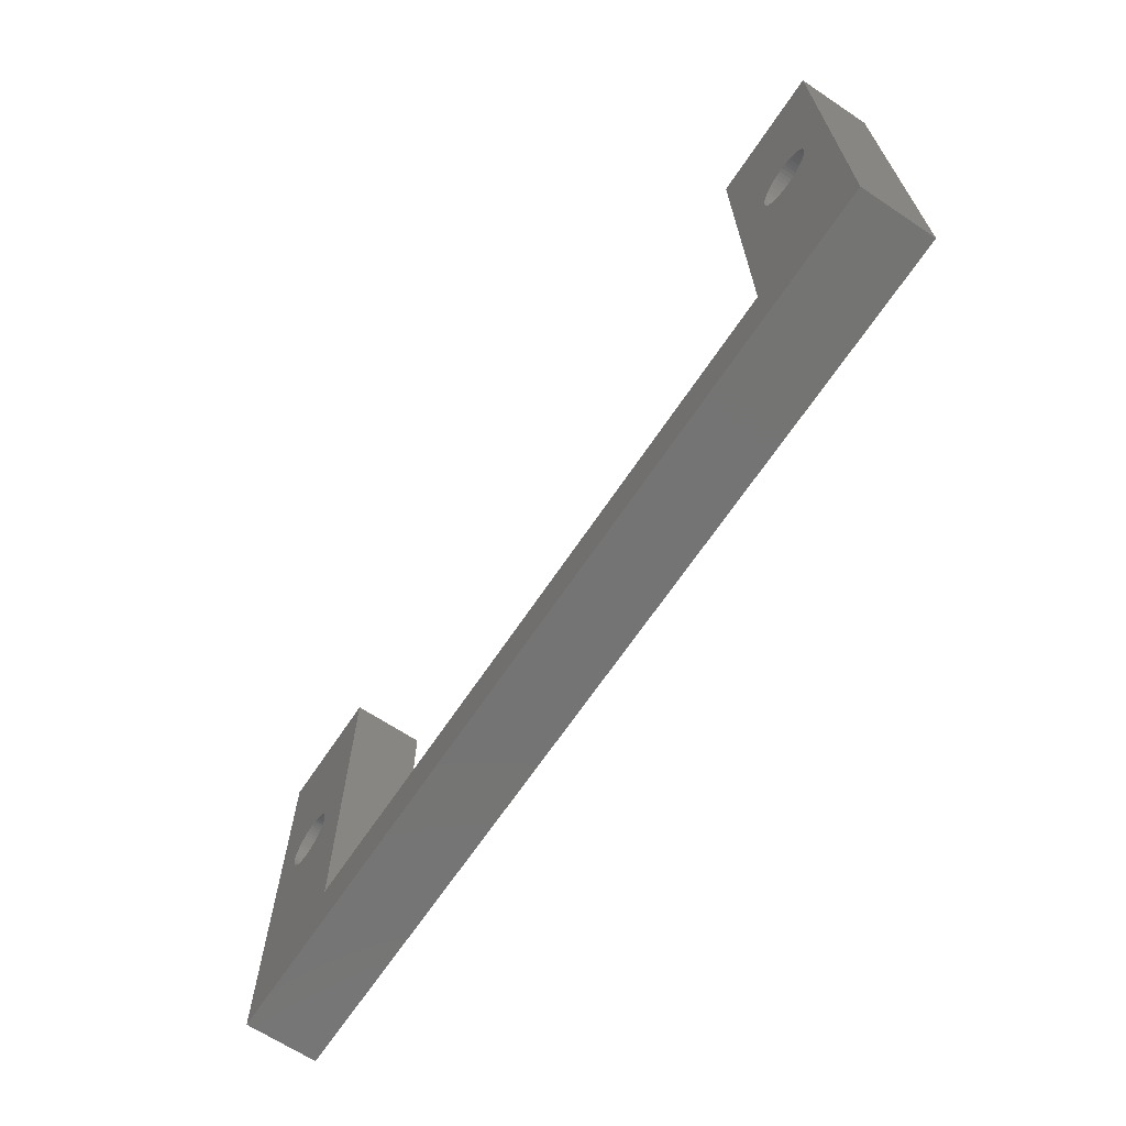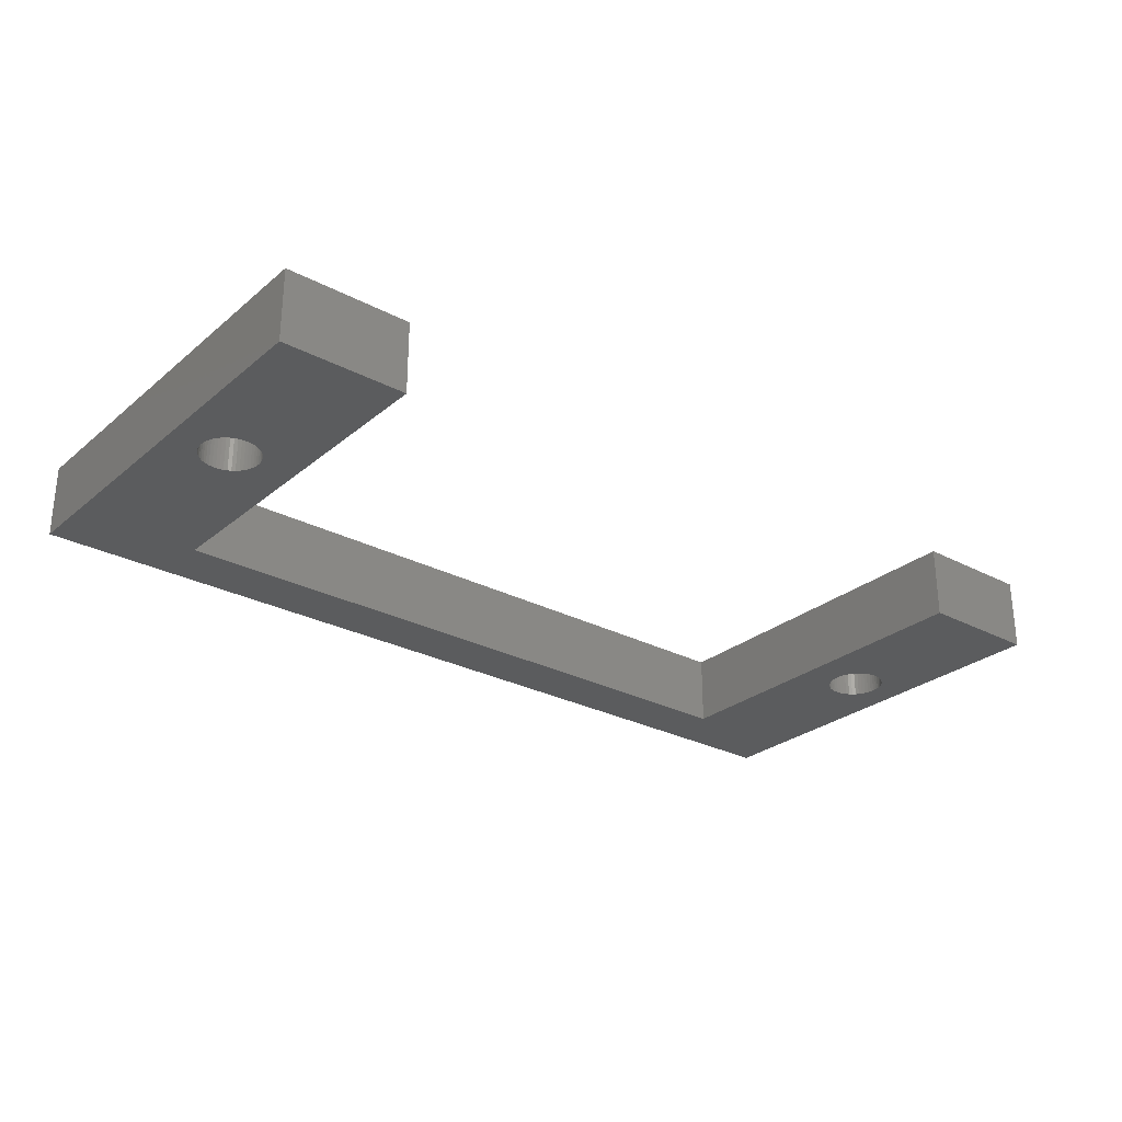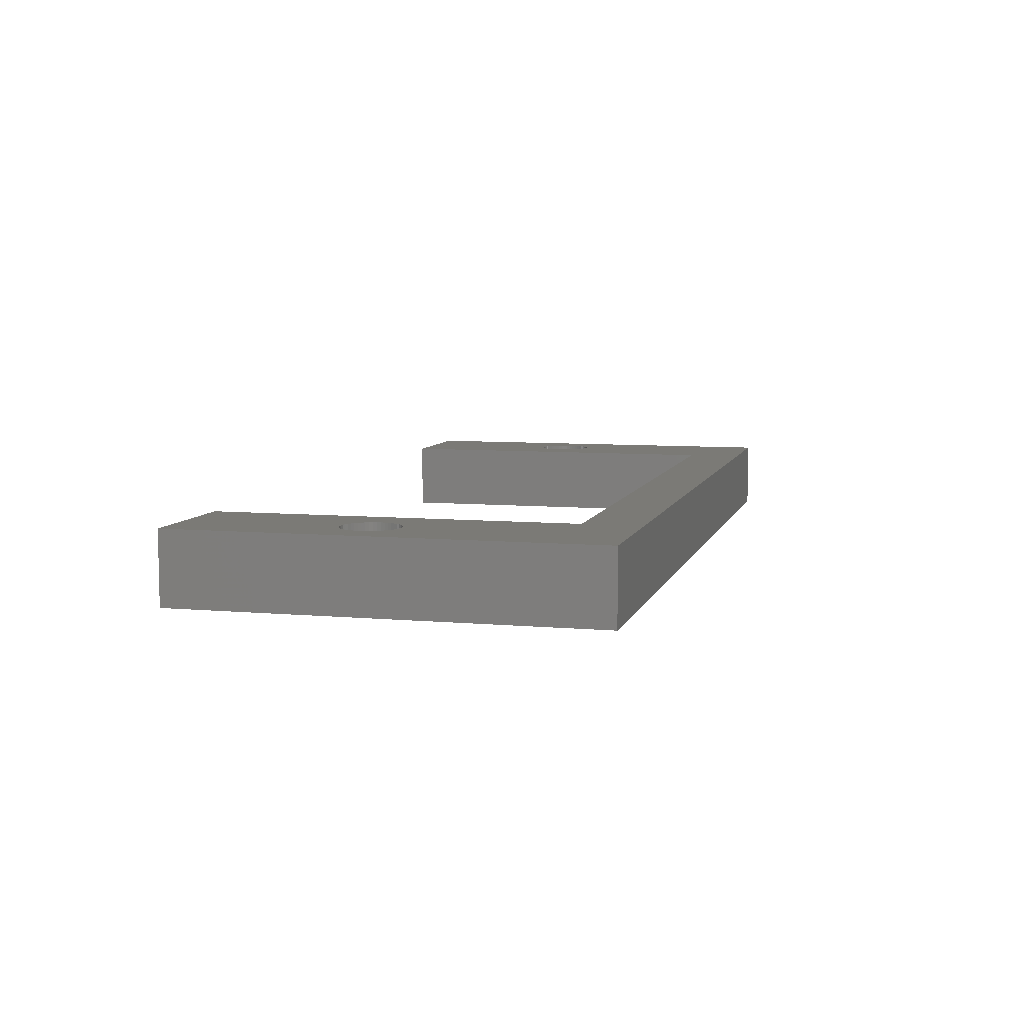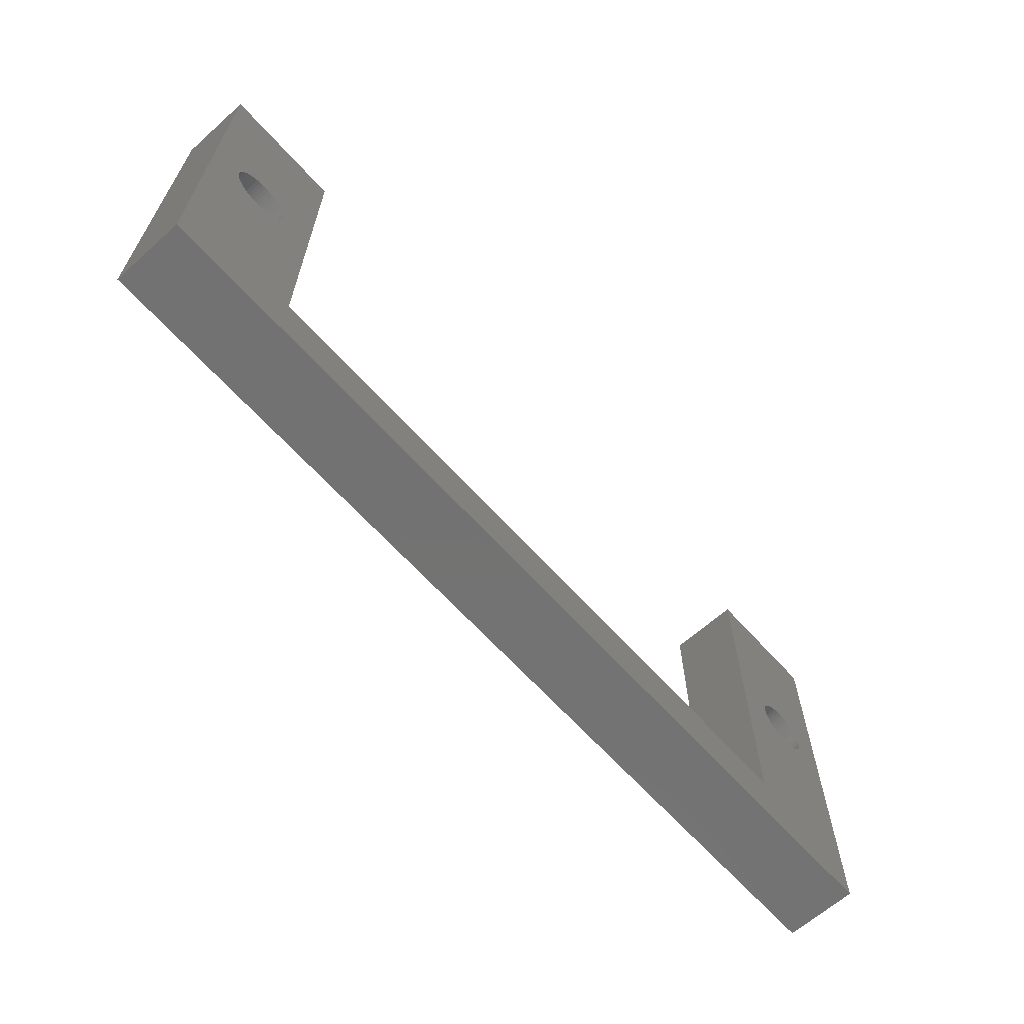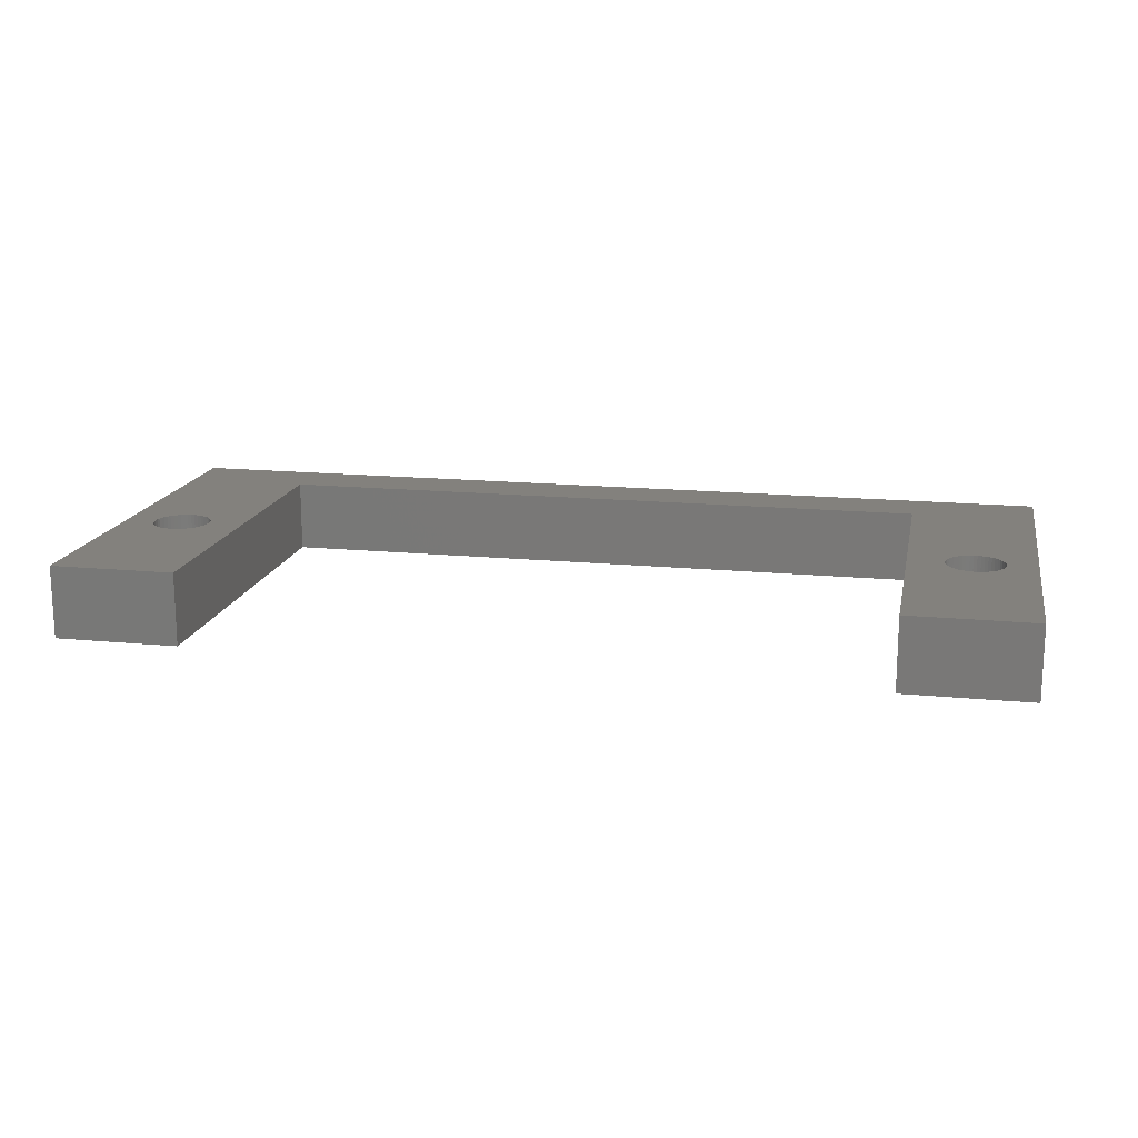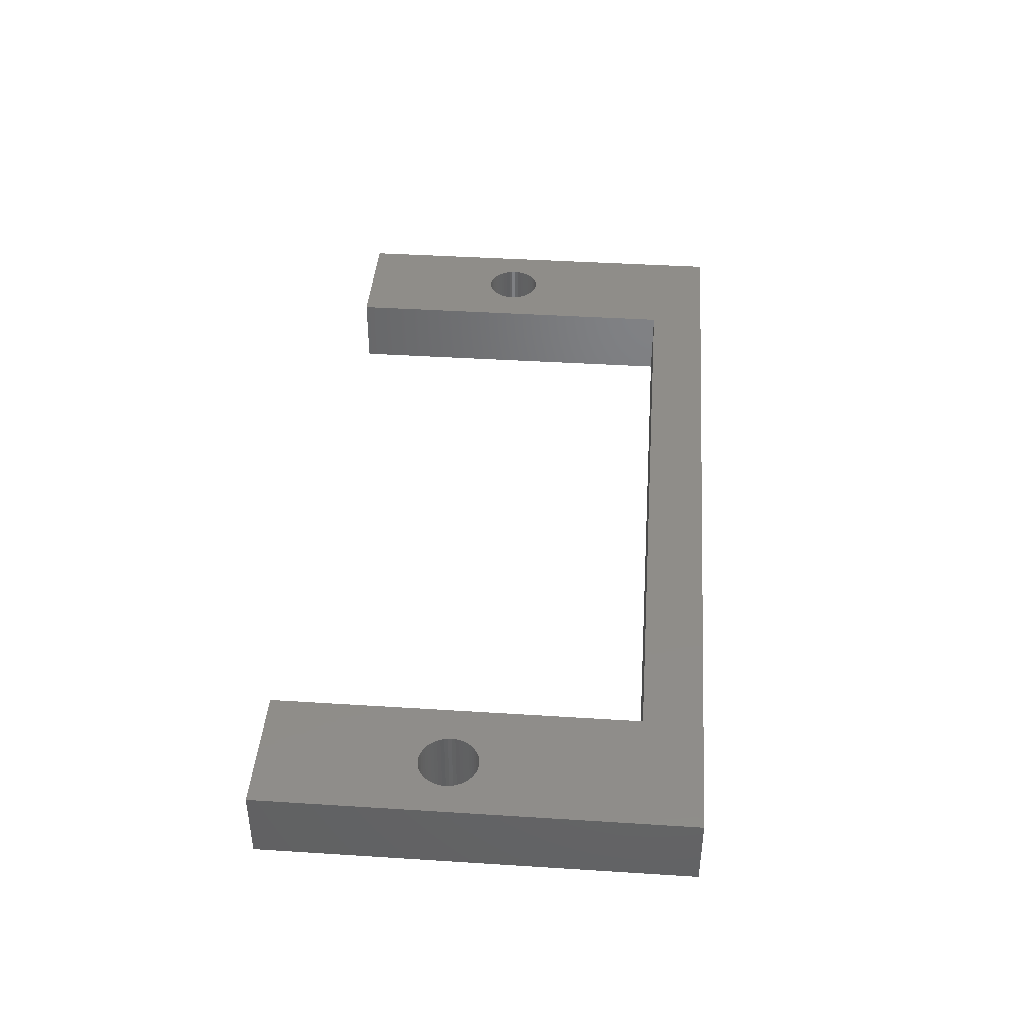
<metadata>
{"format":"stl","ext":"stl","renderer":"f3d","projection":"perspective","resolution":1024,"background":"white","views":[{"elev":-66.4,"azim":-123.7,"up":"+Y"},{"elev":-27.6,"azim":141.2,"up":"+Z"},{"elev":7.4,"azim":-75.6,"up":"+Z"},{"elev":-64.5,"azim":-48.1,"up":"+Y"},{"elev":16.0,"azim":-168.6,"up":"+Z"},{"elev":41.2,"azim":-85.6,"up":"+Z"}]}
</metadata>
<code>
# stl→obj: 216 verts, 436 faces
v 0 -2 0
v 0 12.5 2.5
v 0 12.5 0
v 0 -2 2.5
v 4.3 12.5 2.5
v 3.05 6.25 2.5
v 4.3 0 2.5
v 3.042 6.375 2.5
v 3.019 6.499 2.5
v 2.98 6.618 2.5
v 2.926 6.732 2.5
v 2.859 6.838 2.5
v 2.779 6.935 2.5
v 2.687 7.021 2.5
v 2.586 7.094 2.5
v 2.476 7.155 2.5
v 2.359 7.201 2.5
v 2.237 7.232 2.5
v 2.113 7.248 2.5
v 1.987 7.248 2.5
v 1.863 7.232 2.5
v 1.741 7.201 2.5
v 1.624 7.155 2.5
v 1.514 7.094 2.5
v 1.413 7.021 2.5
v 1.321 6.935 2.5
v 1.241 6.838 2.5
v 1.058 6.375 2.5
v 1.05 6.25 2.5
v 1.081 6.499 2.5
v 1.12 6.618 2.5
v 1.174 6.732 2.5
v 31.8 12.5 2.5
v 30.75 6.25 2.5
v 31.8 -2 2.5
v 30.74 6.375 2.5
v 30.72 6.499 2.5
v 30.68 6.618 2.5
v 30.63 6.732 2.5
v 30.56 6.838 2.5
v 30.48 6.935 2.5
v 30.39 7.021 2.5
v 30.29 7.094 2.5
v 30.18 7.155 2.5
v 30.06 7.201 2.5
v 29.94 7.232 2.5
v 29.81 7.248 2.5
v 29.69 7.248 2.5
v 27.5 12.5 2.5
v 29.56 7.232 2.5
v 29.44 7.201 2.5
v 29.32 7.155 2.5
v 29.21 7.094 2.5
v 29.11 7.021 2.5
v 29.02 6.935 2.5
v 28.94 6.838 2.5
v 28.76 6.375 2.5
v 28.75 6.25 2.5
v 28.78 6.499 2.5
v 28.82 6.618 2.5
v 28.87 6.732 2.5
v 30.74 6.125 2.5
v 30.72 6.001 2.5
v 30.68 5.882 2.5
v 30.63 5.768 2.5
v 30.56 5.662 2.5
v 30.48 5.565 2.5
v 30.39 5.479 2.5
v 30.29 5.406 2.5
v 30.18 5.345 2.5
v 30.06 5.299 2.5
v 29.94 5.268 2.5
v 27.5 0 2.5
v 29.81 5.252 2.5
v 29.69 5.252 2.5
v 29.56 5.268 2.5
v 29.44 5.299 2.5
v 29.32 5.345 2.5
v 29.21 5.406 2.5
v 29.11 5.479 2.5
v 29.02 5.565 2.5
v 28.94 5.662 2.5
v 28.87 5.768 2.5
v 28.82 5.882 2.5
v 28.76 6.125 2.5
v 28.78 6.001 2.5
v 3.042 6.125 2.5
v 3.019 6.001 2.5
v 2.98 5.882 2.5
v 2.926 5.768 2.5
v 2.859 5.662 2.5
v 2.779 5.565 2.5
v 2.687 5.479 2.5
v 2.586 5.406 2.5
v 2.476 5.345 2.5
v 2.359 5.299 2.5
v 2.237 5.268 2.5
v 2.113 5.252 2.5
v 1.987 5.252 2.5
v 1.863 5.268 2.5
v 1.741 5.299 2.5
v 1.624 5.345 2.5
v 1.514 5.406 2.5
v 1.413 5.479 2.5
v 1.321 5.565 2.5
v 1.241 5.662 2.5
v 1.174 5.768 2.5
v 1.12 5.882 2.5
v 1.081 6.001 2.5
v 1.058 6.125 2.5
v 31.8 12.5 0
v 31.8 -2 0
v 30.75 6.25 0
v 30.74 6.125 0
v 30.72 6.001 0
v 30.68 5.882 0
v 30.63 5.768 0
v 30.56 5.662 0
v 30.48 5.565 0
v 30.39 5.479 0
v 30.29 5.406 0
v 30.18 5.345 0
v 30.06 5.299 0
v 29.94 5.268 0
v 27.5 0 0
v 29.81 5.252 0
v 29.69 5.252 0
v 29.56 5.268 0
v 29.44 5.299 0
v 29.32 5.345 0
v 29.21 5.406 0
v 29.11 5.479 0
v 29.02 5.565 0
v 28.94 5.662 0
v 28.87 5.768 0
v 28.76 6.125 0
v 28.75 6.25 0
v 28.78 6.001 0
v 28.82 5.882 0
v 4.3 0 0
v 3.05 6.25 0
v 4.3 12.5 0
v 3.042 6.125 0
v 3.019 6.001 0
v 2.98 5.882 0
v 2.926 5.768 0
v 2.859 5.662 0
v 2.779 5.565 0
v 2.687 5.479 0
v 2.586 5.406 0
v 2.476 5.345 0
v 2.359 5.299 0
v 2.237 5.268 0
v 2.113 5.252 0
v 1.987 5.252 0
v 1.863 5.268 0
v 1.741 5.299 0
v 1.624 5.345 0
v 1.514 5.406 0
v 1.413 5.479 0
v 1.321 5.565 0
v 1.241 5.662 0
v 1.058 6.125 0
v 1.05 6.25 0
v 1.081 6.001 0
v 1.12 5.882 0
v 1.174 5.768 0
v 30.74 6.375 0
v 30.72 6.499 0
v 30.68 6.618 0
v 30.63 6.732 0
v 30.56 6.838 0
v 30.48 6.935 0
v 30.39 7.021 0
v 30.29 7.094 0
v 30.18 7.155 0
v 30.06 7.201 0
v 29.94 7.232 0
v 29.81 7.248 0
v 29.69 7.248 0
v 27.5 12.5 0
v 29.56 7.232 0
v 29.44 7.201 0
v 29.32 7.155 0
v 29.21 7.094 0
v 29.11 7.021 0
v 29.02 6.935 0
v 28.94 6.838 0
v 28.87 6.732 0
v 28.76 6.375 0
v 28.82 6.618 0
v 28.78 6.499 0
v 3.042 6.375 0
v 3.019 6.499 0
v 2.98 6.618 0
v 2.926 6.732 0
v 2.859 6.838 0
v 2.779 6.935 0
v 2.687 7.021 0
v 2.586 7.094 0
v 2.476 7.155 0
v 2.359 7.201 0
v 2.237 7.232 0
v 2.113 7.248 0
v 1.987 7.248 0
v 1.863 7.232 0
v 1.741 7.201 0
v 1.624 7.155 0
v 1.514 7.094 0
v 1.413 7.021 0
v 1.321 6.935 0
v 1.241 6.838 0
v 1.174 6.732 0
v 1.12 6.618 0
v 1.081 6.499 0
v 1.058 6.375 0
f 1 2 3
f 2 1 4
f 5 6 7
f 5 8 6
f 5 9 8
f 5 10 9
f 5 11 10
f 5 12 11
f 5 13 12
f 5 14 13
f 5 15 14
f 5 16 15
f 5 17 16
f 5 18 17
f 5 19 18
f 2 19 5
f 19 2 20
f 20 2 21
f 21 2 22
f 22 2 23
f 23 2 24
f 24 2 25
f 25 2 26
f 26 2 27
f 28 2 29
f 30 2 28
f 31 2 30
f 32 2 31
f 27 2 32
f 33 34 35
f 33 36 34
f 33 37 36
f 33 38 37
f 33 39 38
f 33 40 39
f 33 41 40
f 33 42 41
f 33 43 42
f 33 44 43
f 33 45 44
f 33 46 45
f 33 47 46
f 33 48 47
f 49 48 33
f 48 49 50
f 50 49 51
f 51 49 52
f 52 49 53
f 53 49 54
f 54 49 55
f 55 49 56
f 57 49 58
f 59 49 57
f 60 49 59
f 61 49 60
f 56 49 61
f 62 35 34
f 63 35 62
f 64 35 63
f 65 35 64
f 66 35 65
f 67 35 66
f 68 35 67
f 69 35 68
f 70 35 69
f 71 35 70
f 72 35 71
f 73 72 74
f 73 74 75
f 73 75 76
f 73 76 77
f 73 77 78
f 73 78 79
f 73 79 80
f 73 80 81
f 73 81 82
f 73 82 83
f 73 83 84
f 73 58 49
f 58 73 85
f 85 73 86
f 73 84 86
f 72 73 35
f 7 35 73
f 87 7 6
f 88 7 87
f 89 7 88
f 90 7 89
f 91 7 90
f 92 7 91
f 93 7 92
f 94 7 93
f 95 7 94
f 96 7 95
f 97 7 96
f 98 7 97
f 99 7 98
f 100 7 99
f 4 100 101
f 4 101 102
f 4 102 103
f 4 103 104
f 4 104 105
f 4 105 106
f 4 106 107
f 4 29 2
f 7 4 35
f 100 4 7
f 108 4 107
f 109 4 108
f 110 4 109
f 29 4 110
f 35 111 33
f 111 35 112
f 112 113 111
f 112 114 113
f 112 115 114
f 112 116 115
f 112 117 116
f 112 118 117
f 112 119 118
f 112 120 119
f 112 121 120
f 112 122 121
f 112 123 122
f 112 124 123
f 125 124 112
f 124 125 126
f 126 125 127
f 127 125 128
f 128 125 129
f 129 125 130
f 130 125 131
f 131 125 132
f 132 125 133
f 133 125 134
f 134 125 135
f 136 125 137
f 138 125 136
f 139 125 138
f 135 125 139
f 112 140 125
f 140 141 142
f 140 143 141
f 140 144 143
f 140 145 144
f 140 146 145
f 140 147 146
f 140 148 147
f 140 149 148
f 140 150 149
f 140 151 150
f 140 152 151
f 140 153 152
f 140 154 153
f 140 155 154
f 140 156 155
f 1 156 140
f 156 1 157
f 157 1 158
f 158 1 159
f 159 1 160
f 160 1 161
f 161 1 162
f 163 1 164
f 165 1 163
f 166 1 165
f 167 1 166
f 162 1 167
f 1 140 112
f 168 111 113
f 169 111 168
f 170 111 169
f 171 111 170
f 172 111 171
f 173 111 172
f 174 111 173
f 175 111 174
f 176 111 175
f 177 111 176
f 178 111 177
f 179 111 178
f 180 111 179
f 181 180 182
f 181 182 183
f 181 183 184
f 181 184 185
f 181 185 186
f 181 186 187
f 181 187 188
f 181 188 189
f 181 137 125
f 137 181 190
f 180 181 111
f 191 181 189
f 192 181 191
f 190 181 192
f 193 142 141
f 194 142 193
f 195 142 194
f 196 142 195
f 197 142 196
f 198 142 197
f 199 142 198
f 200 142 199
f 201 142 200
f 202 142 201
f 203 142 202
f 204 142 203
f 3 204 205
f 3 205 206
f 3 206 207
f 3 207 208
f 3 208 209
f 3 209 210
f 3 210 211
f 3 211 212
f 3 212 213
f 3 164 1
f 204 3 142
f 214 3 213
f 215 3 214
f 216 3 215
f 164 3 216
f 1 35 4
f 35 1 112
f 111 49 33
f 49 111 181
f 142 2 5
f 2 142 3
f 141 8 193
f 8 141 6
f 29 216 28
f 216 29 164
f 205 19 20
f 19 205 204
f 154 99 98
f 99 154 155
f 199 13 14
f 13 199 198
f 211 25 26
f 25 211 210
f 208 22 23
f 22 208 207
f 195 11 196
f 11 195 10
f 196 12 197
f 12 196 11
f 202 16 17
f 16 202 201
f 200 14 15
f 14 200 199
f 32 212 27
f 212 32 213
f 27 211 26
f 211 27 212
f 30 214 31
f 214 30 215
f 209 23 24
f 23 209 208
f 207 21 22
f 21 207 206
f 194 10 195
f 10 194 9
f 193 9 194
f 9 193 8
f 197 13 198
f 13 197 12
f 203 17 18
f 17 203 202
f 204 18 19
f 18 204 203
f 31 213 32
f 213 31 214
f 28 215 30
f 215 28 216
f 206 20 21
f 20 206 205
f 143 6 141
f 6 143 87
f 148 91 147
f 91 148 92
f 145 88 144
f 88 145 89
f 144 87 143
f 87 144 88
f 151 96 95
f 96 151 152
f 201 15 16
f 15 201 200
f 210 24 25
f 24 210 209
f 148 93 92
f 93 148 149
f 147 90 146
f 90 147 91
f 105 162 106
f 162 105 161
f 108 165 109
f 165 108 166
f 152 97 96
f 97 152 153
f 153 98 97
f 98 153 154
f 150 95 94
f 95 150 151
f 149 94 93
f 94 149 150
f 146 89 145
f 89 146 90
f 158 103 102
f 103 158 159
f 156 101 100
f 101 156 157
f 106 167 107
f 167 106 162
f 107 166 108
f 166 107 167
f 109 163 110
f 163 109 165
f 110 164 29
f 164 110 163
f 160 105 104
f 105 160 161
f 159 104 103
f 104 159 160
f 155 100 99
f 100 155 156
f 157 102 101
f 102 157 158
f 113 36 168
f 36 113 34
f 85 137 58
f 137 85 136
f 182 48 50
f 48 182 180
f 124 74 72
f 74 124 126
f 174 41 42
f 41 174 173
f 56 187 55
f 187 56 188
f 185 52 53
f 52 185 184
f 118 65 117
f 65 118 66
f 170 39 171
f 39 170 38
f 168 37 169
f 37 168 36
f 177 44 45
f 44 177 176
f 175 42 43
f 42 175 174
f 59 191 60
f 191 59 192
f 61 188 56
f 188 61 189
f 57 192 59
f 192 57 190
f 183 50 51
f 50 183 182
f 123 72 71
f 72 123 124
f 121 70 69
f 70 121 122
f 169 38 170
f 38 169 37
f 172 41 173
f 41 172 40
f 171 40 172
f 40 171 39
f 179 46 47
f 46 179 178
f 178 45 46
f 45 178 177
f 180 47 48
f 47 180 179
f 176 43 44
f 43 176 175
f 60 189 61
f 189 60 191
f 58 190 57
f 190 58 137
f 186 53 54
f 53 186 185
f 187 54 55
f 54 187 186
f 184 51 52
f 51 184 183
f 114 34 113
f 34 114 62
f 119 66 118
f 66 119 67
f 115 62 114
f 62 115 63
f 131 80 79
f 80 131 132
f 82 135 83
f 135 82 134
f 132 81 80
f 81 132 133
f 117 64 116
f 64 117 65
f 128 77 76
f 77 128 129
f 129 78 77
f 78 129 130
f 84 138 86
f 138 84 139
f 86 136 85
f 136 86 138
f 83 139 84
f 139 83 135
f 122 71 70
f 71 122 123
f 119 68 67
f 68 119 120
f 120 69 68
f 69 120 121
f 116 63 115
f 63 116 64
f 126 75 74
f 75 126 127
f 130 79 78
f 79 130 131
f 81 134 82
f 134 81 133
f 127 76 75
f 76 127 128
f 7 142 5
f 142 7 140
f 125 49 181
f 49 125 73
f 125 7 73
f 7 125 140

</code>
